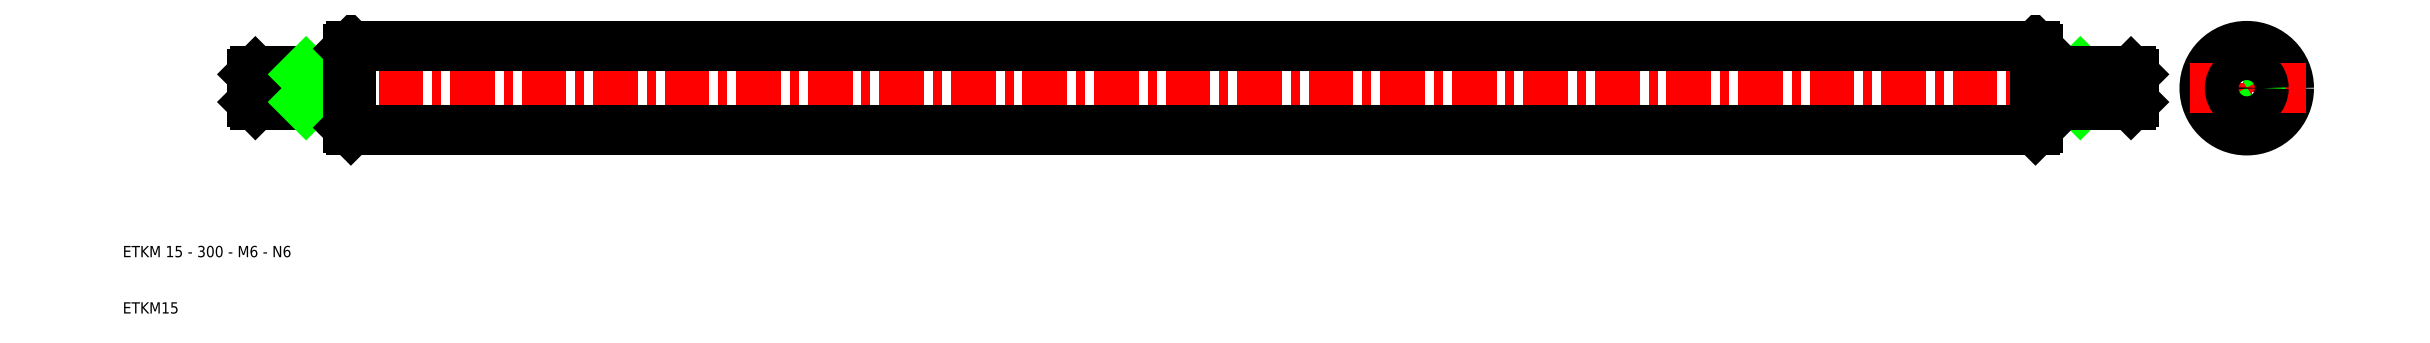
<metadata>
{"format":"dxf","ext":"dxf","renderer":"ezdxf+matplotlib","layout":"modelspace","background":"white","min_lineweight":24,"dpi":150}
</metadata>
<code>
0
SECTION
2
ENTITIES
0
LINE
8
CENTER
10
30
20
50
30
0
11
370
21
50
31
0
0
LINE
8
0
10
50.5
20
42.5
30
0
11
349.5
21
42.5
31
0
0
LINE
8
0
10
50.5
20
57.5
30
0
11
349.5
21
57.5
31
0
0
LINE
8
0
10
50
20
57
30
0
11
50
21
53
31
0
0
LINE
8
0
10
50.5
20
57.5
30
0
11
50.5
21
42.5
31
0
0
TEXT
8
0
10
10
20
10
30
0
40
2
1
ETKM15
0
TEXT
8
0
10
10
20
20
30
0
40
2
1
ETKM 15 - 300 - M6 - N6
0
LINE
8
0
10
33.54
20
47
30
0
11
50
21
47
31
0
0
LINE
8
0
10
33.54
20
53
30
0
11
50
21
53
31
0
0
LINE
8
0
10
42
20
52.46
30
0
11
33
21
52.46
31
0
0
LINE
8
0
10
33
20
47.54
30
0
11
42
21
47.54
31
0
0
LINE
8
0
10
33
20
52.46
30
0
11
33
21
47.54
31
0
0
LINE
8
0
10
33.54
20
53
30
0
11
33.54
21
47
31
0
0
LINE
8
0
10
33
20
47.54
30
0
11
33.54
21
47
31
0
0
LINE
8
0
10
33
20
52.46
30
0
11
33.54
21
53
31
0
0
LINE
8
0
10
42
20
47
30
0
11
42
21
53
31
0
0
LINE
8
0
10
42
20
47.54
30
0
11
42.54
21
47
31
0
0
LINE
8
0
10
42
20
52.46
30
0
11
42.54
21
53
31
0
0
LINE
8
0
10
50
20
43
30
0
11
50
21
47
31
0
0
LINE
8
0
10
50
20
43
30
0
11
50.5
21
42.5
31
0
0
LINE
8
0
10
50
20
53
30
0
11
50
21
47
31
0
0
LINE
8
0
10
50
20
57
30
0
11
50.5
21
57.5
31
0
0
LINE
8
CENTER
10
387
20
60.5
30
0
11
387
21
39.5
31
0
0
LINE
8
0
10
349.5
20
57.5
30
0
11
349.5
21
42.5
31
0
0
LINE
8
0
10
350
20
57
30
0
11
350
21
53
31
0
0
CIRCLE
8
0
10
387
20
50
30
0
40
7.5
0
LINE
8
0
10
358
20
52.46
30
0
11
357.5
21
53
31
0
0
LINE
8
0
10
358
20
47.54
30
0
11
357.5
21
47
31
0
0
LINE
8
0
10
366.5
20
53
30
0
11
350
21
53
31
0
0
LINE
8
0
10
366.5
20
47
30
0
11
350
21
47
31
0
0
LINE
8
0
10
350
20
43
30
0
11
350
21
47
31
0
0
LINE
8
0
10
350
20
43
30
0
11
349.5
21
42.5
31
0
0
LINE
8
0
10
350
20
53
30
0
11
350
21
47
31
0
0
LINE
8
0
10
367
20
47.54
30
0
11
358
21
47.54
31
0
0
LINE
8
0
10
358
20
52.46
30
0
11
367
21
52.46
31
0
0
LINE
8
0
10
358
20
47
30
0
11
358
21
53
31
0
0
LINE
8
0
10
366.5
20
53
30
0
11
366.5
21
47
31
0
0
LINE
8
0
10
367
20
52.46
30
0
11
367
21
47.54
31
0
0
LINE
8
0
10
367
20
47.54
30
0
11
366.5
21
47
31
0
0
LINE
8
0
10
367
20
52.46
30
0
11
366.5
21
53
31
0
0
LINE
8
CENTER
10
397.5
20
50
30
0
11
376.5
21
50
31
0
0
ARC
8
0
10
387
20
50
30
0
40
2.458
50
120
51
30
0
CIRCLE
8
0
10
387
20
50
30
0
40
3
0
LINE
8
0
10
350
20
57
30
0
11
349.5
21
57.5
31
0
0
ENDSEC
0
EOF

</code>
